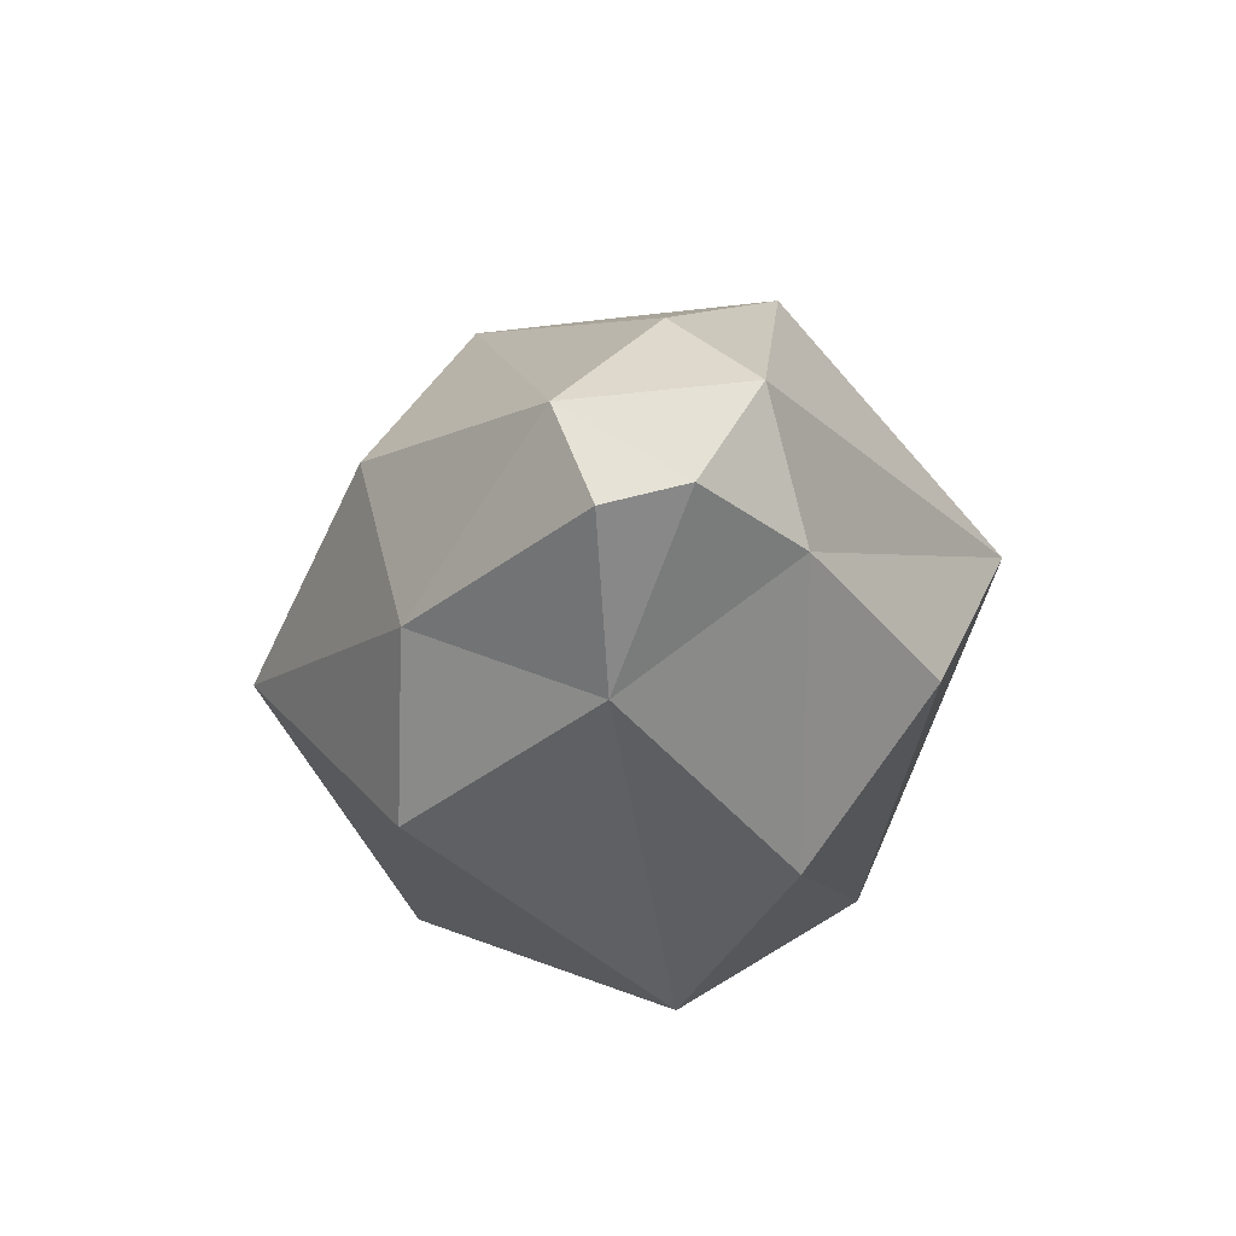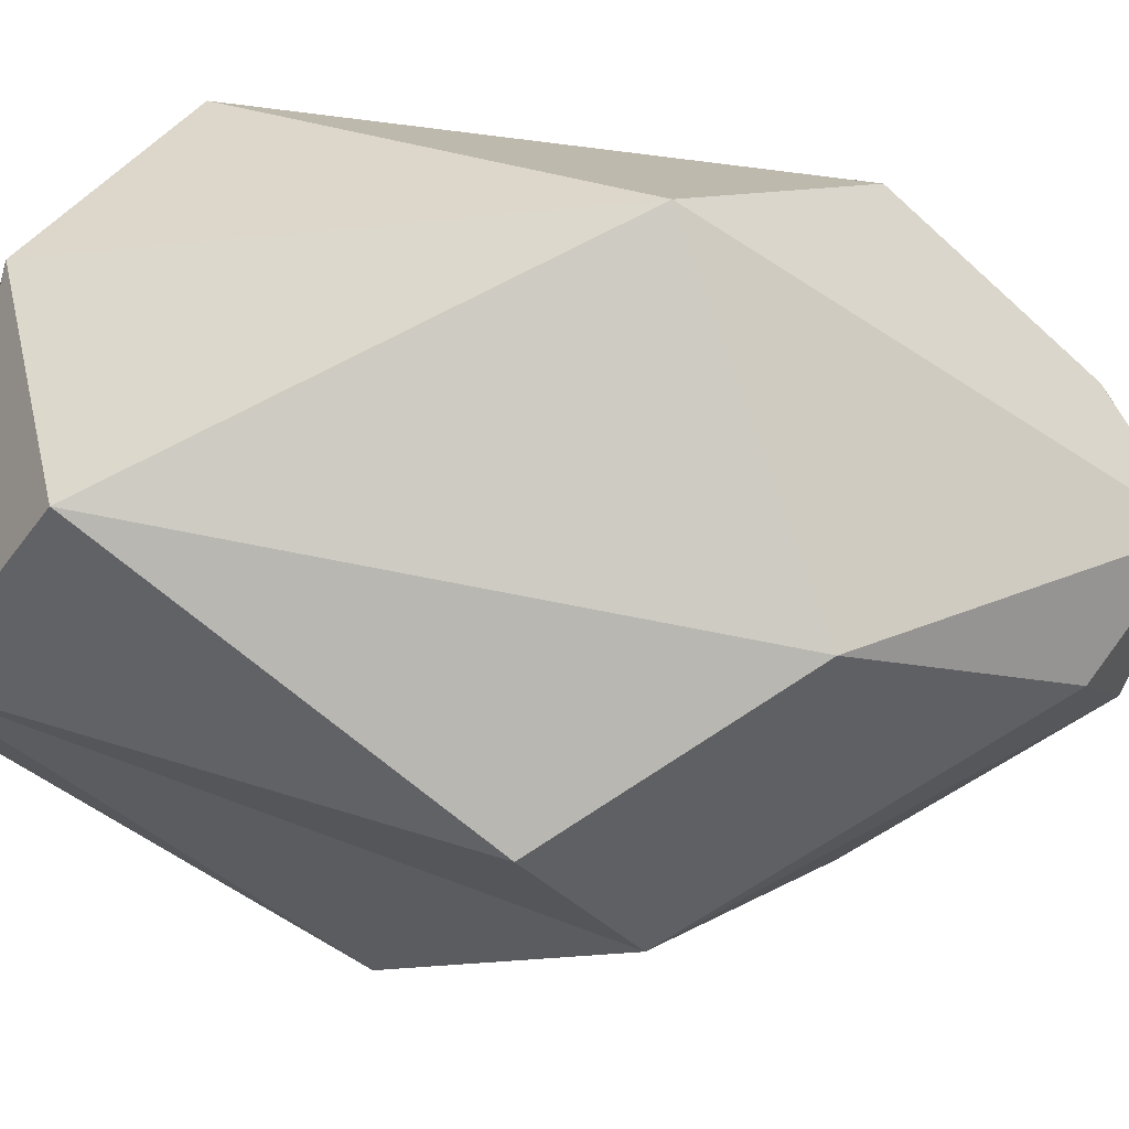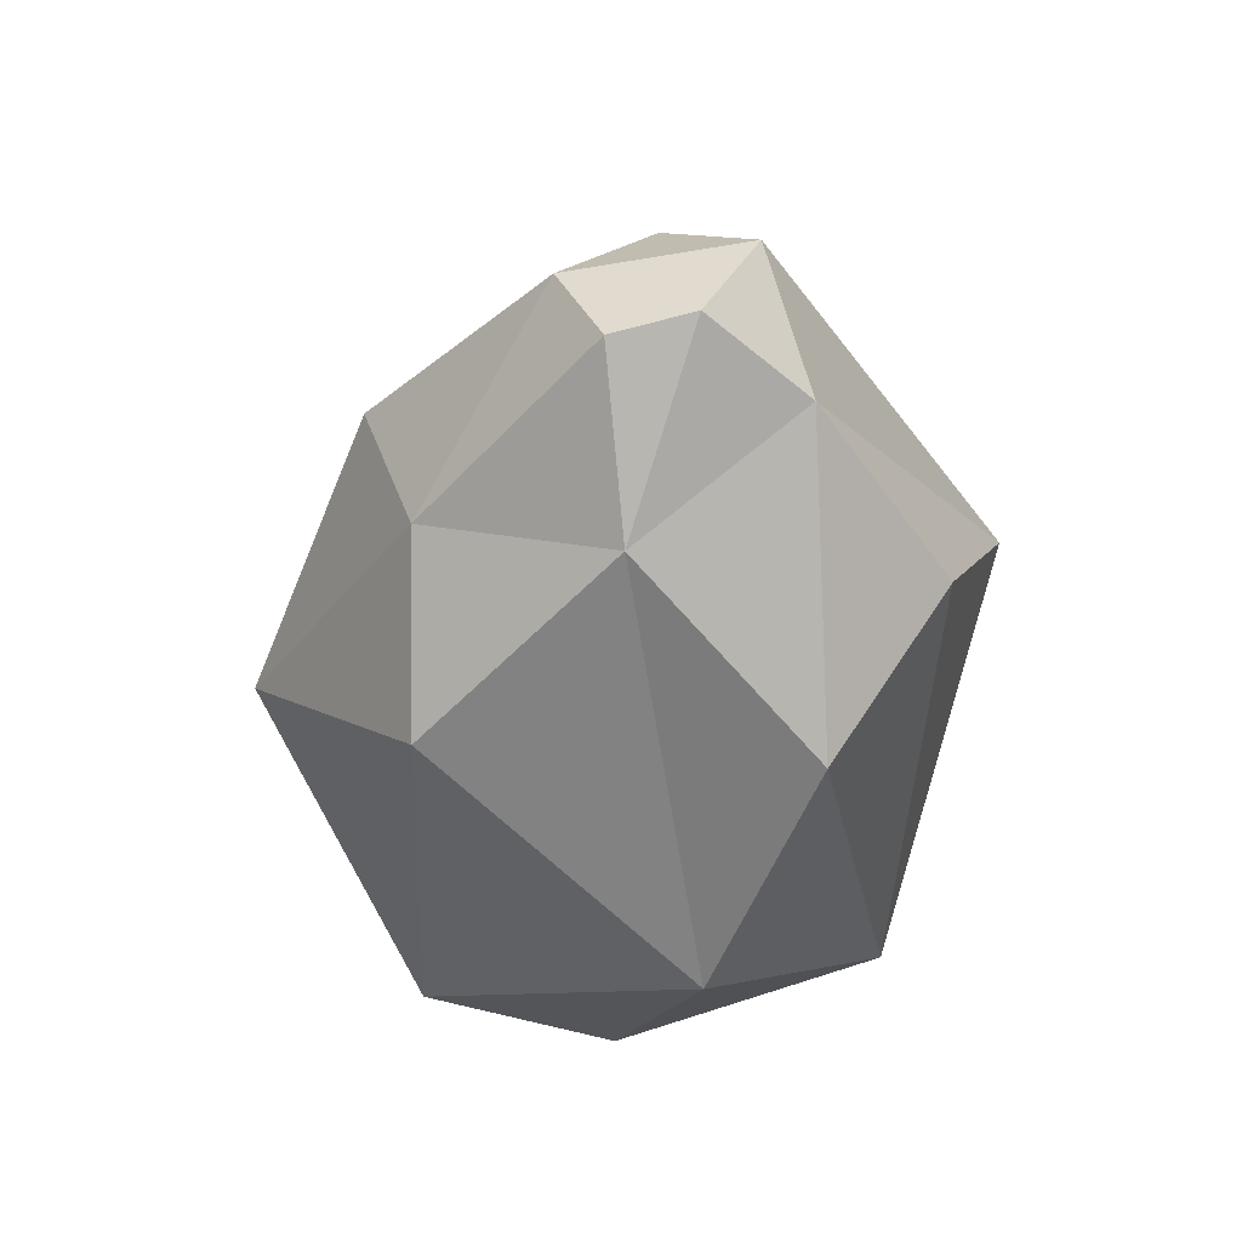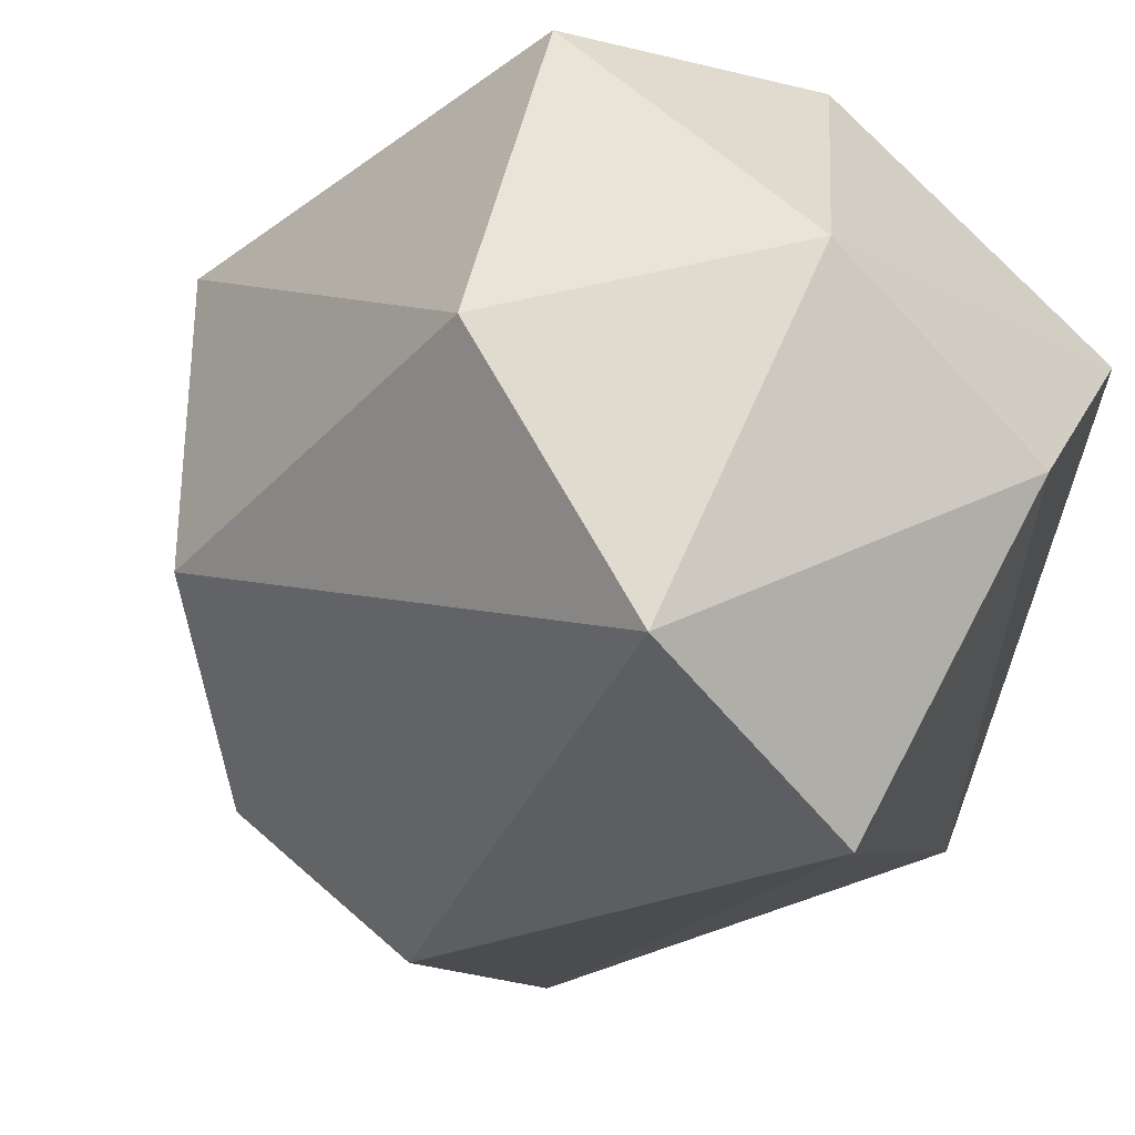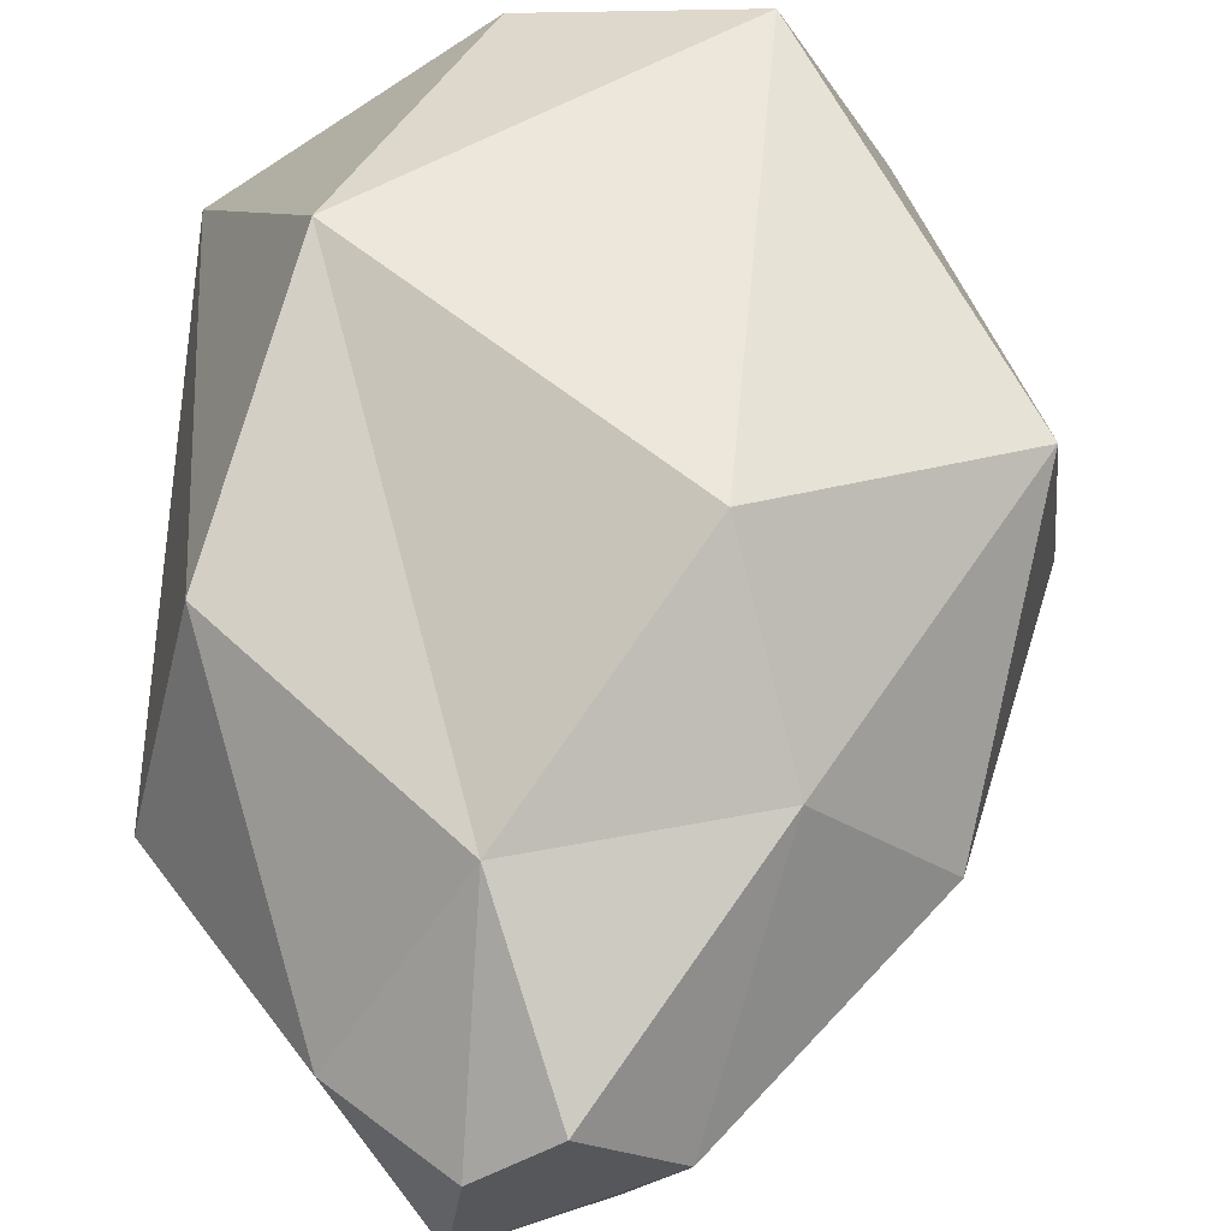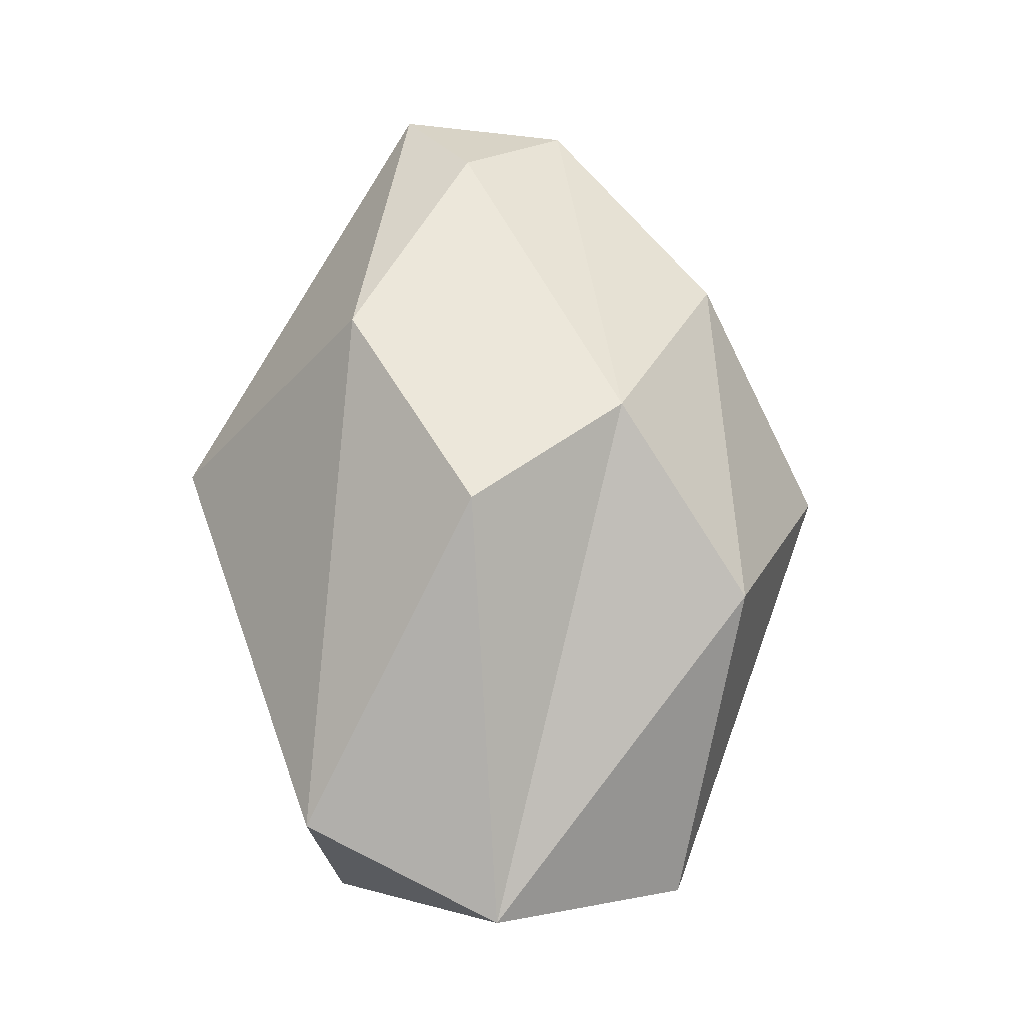
<metadata>
{"format":"obj","ext":"obj","renderer":"f3d","projection":"perspective","resolution":1024,"background":"white","views":[{"elev":68.9,"azim":23.6,"up":"+Y"},{"elev":-74.1,"azim":83.7,"up":"+Z"},{"elev":50.6,"azim":20.6,"up":"+Y"},{"elev":-17.9,"azim":-16.7,"up":"+Z"},{"elev":52.1,"azim":-178.7,"up":"+Z"},{"elev":-6.1,"azim":-151.5,"up":"+Y"}]}
</metadata>
<code>
g Thuja_BushTree_s_04
v 0.4021 0.8229 0.6922
v 0.5585 1.359 0.4587
v 0.1212 1.759 0.4026
v -0.2116 1.36 0.6879
v -0.3221 1.648 0.3922
v -0.7024 1.026 0.4462
v -0.2829 0.2885 0.6224
v 0.1502 0.2183 0.539
v -0.5716 1.552 0.07406
v -0.1802 1.993 -0.01331
v -0.5737 1.191 -0.4468
v -0.7717 0.7423 -0.1766
v -0.2402 -0.03716 -0.4545
v -0.5026 0.02134 0.01297
v -0.3287 0.9521 -0.7367
v 0.03974 1.412 -0.6756
v 0.1753 2.042 -0.1905
v 0.679 1.086 -0.4555
v 0.1485 0.1924 -0.6908
v 0.3635 1.882 0.02738
v 0.6682 1.461 0.008997
v 0.6591 0.3011 0.1649
v 0.4053 0.01918 -0.1338
v 0.03043 -0.07727 0.1584
v 0.1427 2.075 0.06316
v -0.07617 1.872 -0.317
v -0.006196 2.06 0.1716
f 1 2 3
f 4 5 6
f 3 5 4
f 4 6 7
f 7 8 1
f 6 5 9
f 9 5 10
f 9 10 11
f 12 13 14
f 12 14 6
f 15 11 16
f 16 17 18
f 16 18 19
f 19 13 15
f 15 13 11
f 18 17 20
f 21 20 2
f 2 1 22
f 22 23 18
f 23 22 24
f 24 7 14
f 13 19 23
f 25 20 17
f 17 26 10
f 27 5 3
f 27 3 25
f 25 3 20
f 4 1 3
f 4 7 1
f 12 6 9
f 12 9 11
f 11 10 26
f 12 11 13
f 6 14 7
f 16 11 26
f 16 26 17
f 16 19 15
f 21 18 20
f 2 20 3
f 21 2 22
f 22 1 8
f 21 22 18
f 18 23 19
f 24 22 8
f 24 8 7
f 24 14 13
f 24 13 23
f 25 17 10
f 25 10 27
f 27 10 5

</code>
